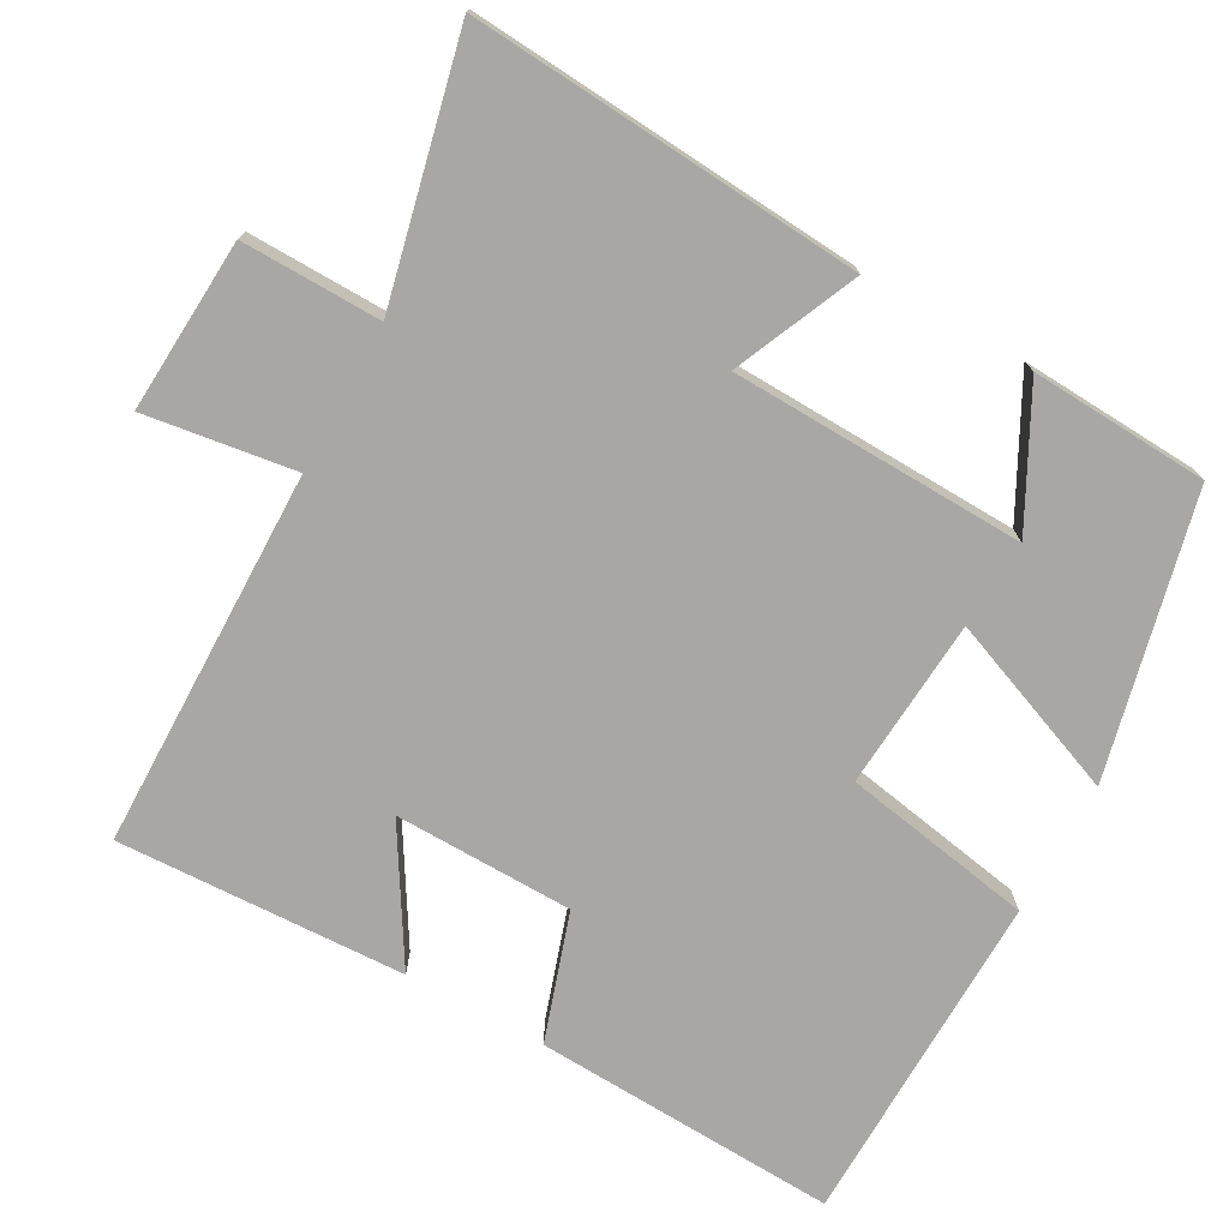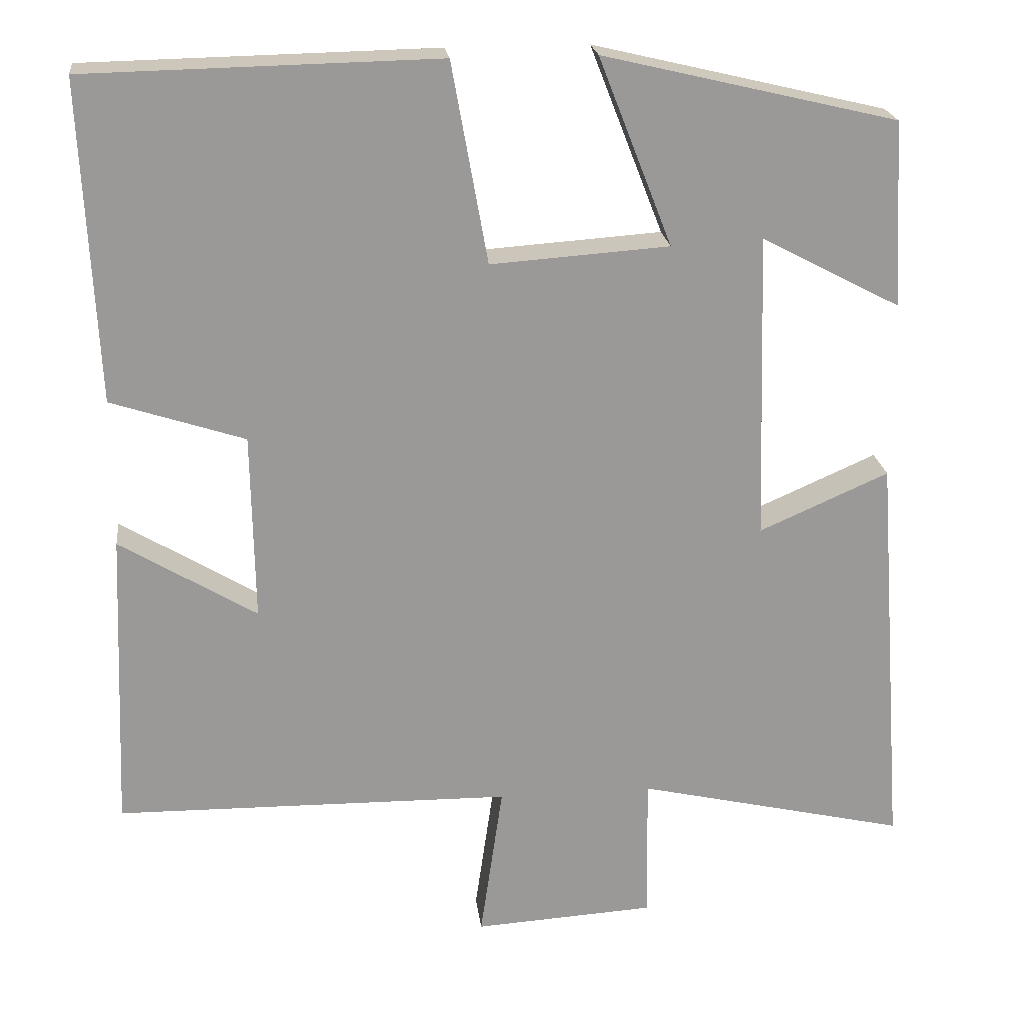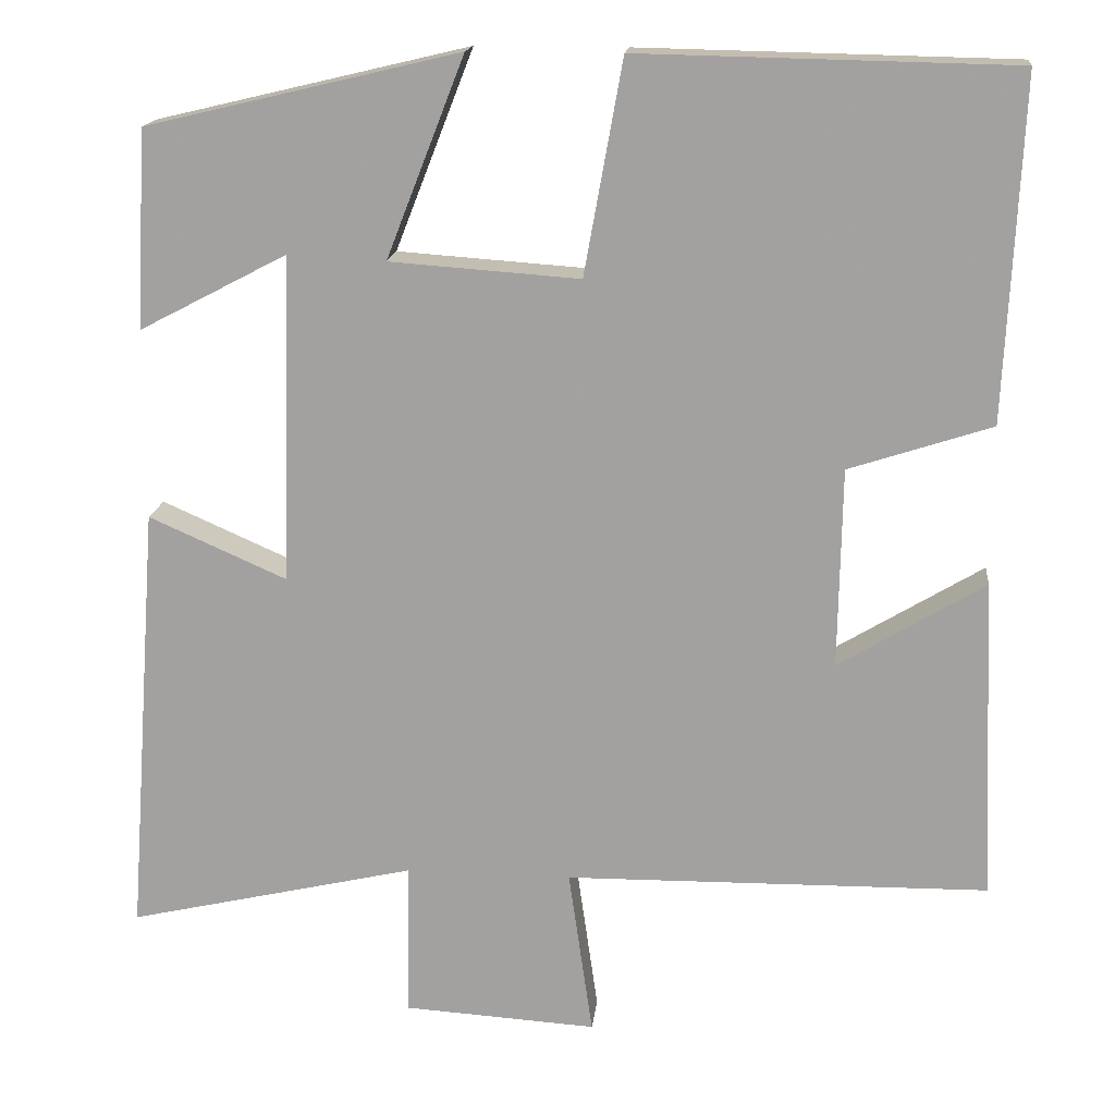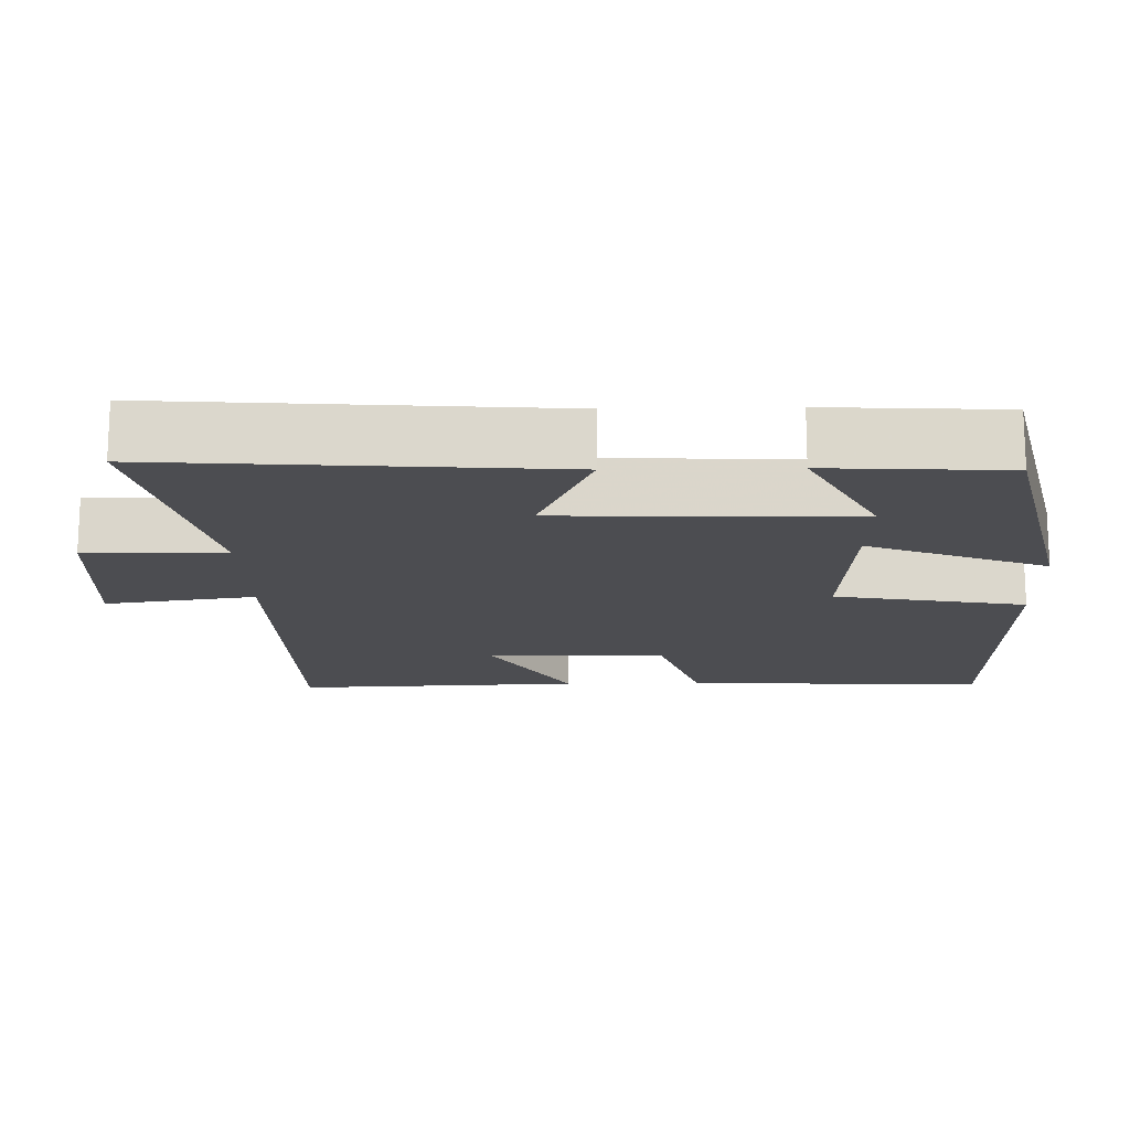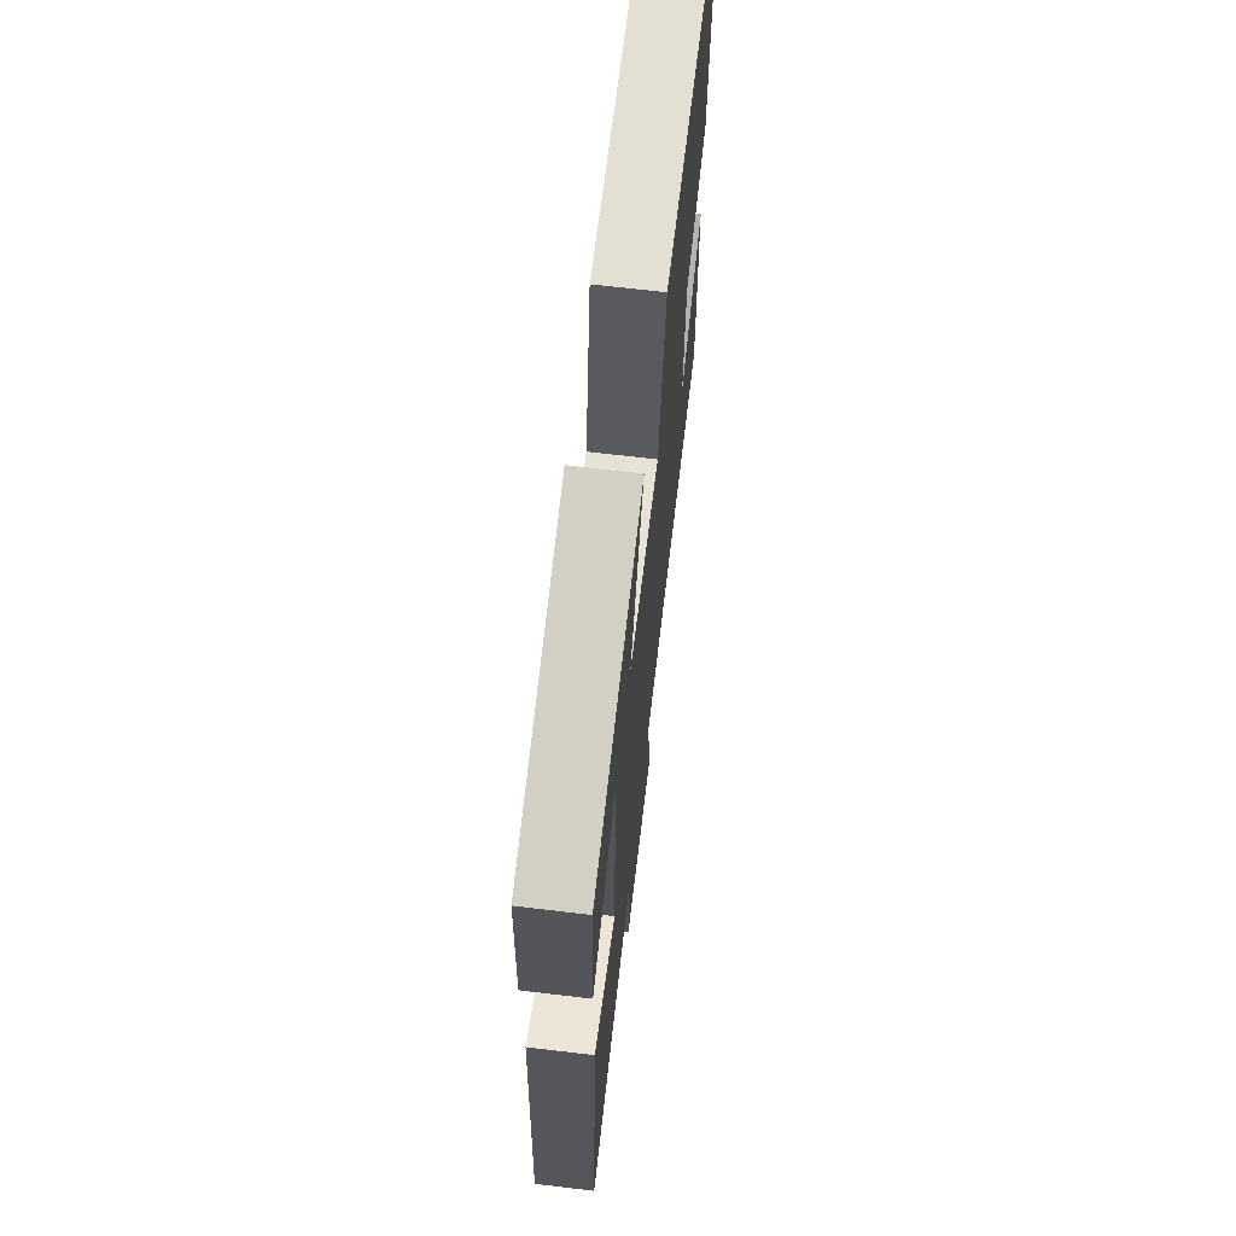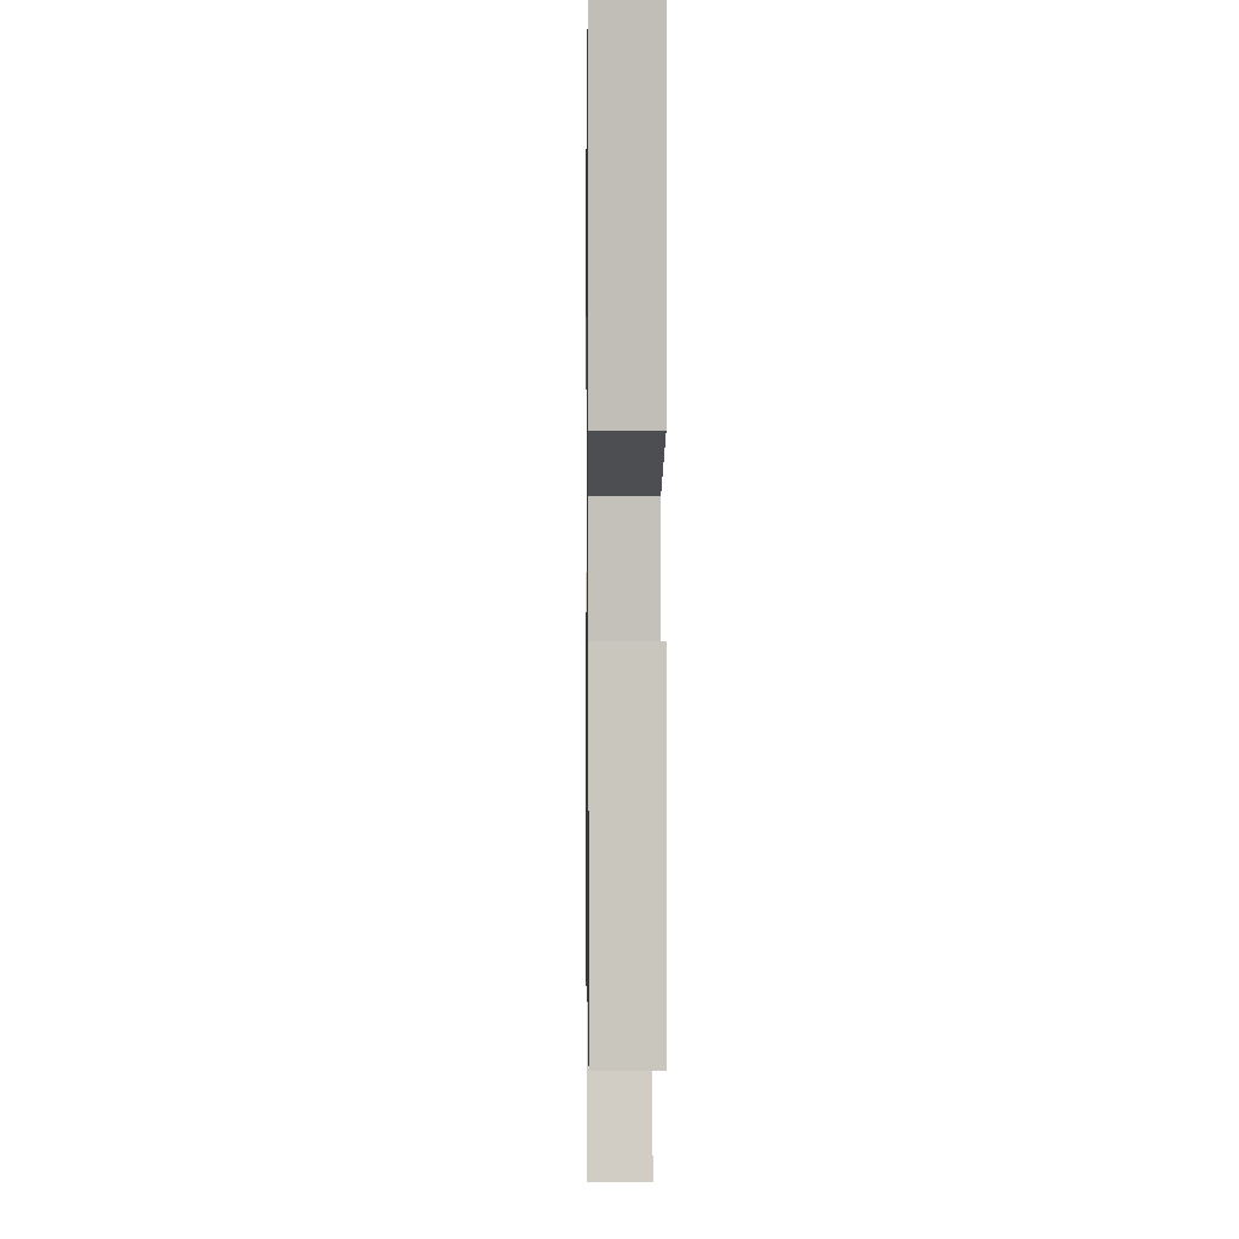
<metadata>
{"format":"obj","ext":"obj","renderer":"f3d","projection":"perspective","resolution":1024,"background":"white","views":[{"elev":-74.7,"azim":-119.0,"up":"+Y"},{"elev":21.5,"azim":173.3,"up":"+Z"},{"elev":16.5,"azim":6.2,"up":"+Z"},{"elev":-16.2,"azim":-88.7,"up":"+Y"},{"elev":68.2,"azim":-83.2,"up":"+Z"},{"elev":1.5,"azim":89.2,"up":"+Z"}]}
</metadata>
<code>
v -0.487 0.07 0.411
v -0.111 0.07 0.5
v -0.205 0.07 0.26
v 0.023 0.07 0.244
v 0.069 0.07 0.5
v 0.519 0.07 0.491
v 0.5 0.07 0.083
v 0.329 0.07 0.027
v 0.325 0.07 -0.213
v 0.5 0.07 -0.107
v 0.516 0.07 -0.493
v 0.008 0.07 -0.5
v 0.037 0.07 -0.701
v -0.195 0.07 -0.687
v -0.192 0.07 -0.5
v -0.539 0.07 -0.58
v -0.5 0.07 -0.055
v -0.334 0.07 -0.128
v -0.322 0.07 0.266
v -0.5 0.07 0.173
v -0.487 0 0.411
v -0.111 0 0.5
v -0.205 0 0.26
v 0.023 0 0.244
v 0.069 0 0.5
v 0.519 0 0.491
v 0.5 0 0.083
v 0.329 0 0.027
v 0.325 0 -0.213
v 0.5 0 -0.107
v 0.516 0 -0.493
v 0.008 0 -0.5
v 0.037 0 -0.701
v -0.195 0 -0.687
v -0.192 0 -0.5
v -0.539 0 -0.58
v -0.5 0 -0.055
v -0.334 0 -0.128
v -0.322 0 0.266
v -0.5 0 0.173
f 19 20 1 2
f 15 16 17 18
f 15 18 19
f 12 13 14 15
f 9 10 11 12
f 12 15 19
f 9 12 19
f 8 9 19
f 6 7 8
f 5 6 8
f 4 5 8
f 3 4 8 19
f 2 3 19
f 22 21 40 39
f 38 37 36 35
f 39 38 35
f 35 34 33 32
f 32 31 30 29
f 39 35 32
f 39 32 29
f 39 29 28
f 28 27 26
f 28 26 25
f 28 25 24
f 39 28 24 23
f 39 23 22
f 1 21 22 2
f 2 22 23 3
f 3 23 24 4
f 4 24 25 5
f 5 25 26 6
f 6 26 27 7
f 7 27 28 8
f 8 28 29 9
f 9 29 30 10
f 10 30 31 11
f 11 31 32 12
f 12 32 33 13
f 13 33 34 14
f 14 34 35 15
f 15 35 36 16
f 16 36 37 17
f 17 37 38 18
f 18 38 39 19
f 19 39 40 20
f 20 40 21 1

</code>
